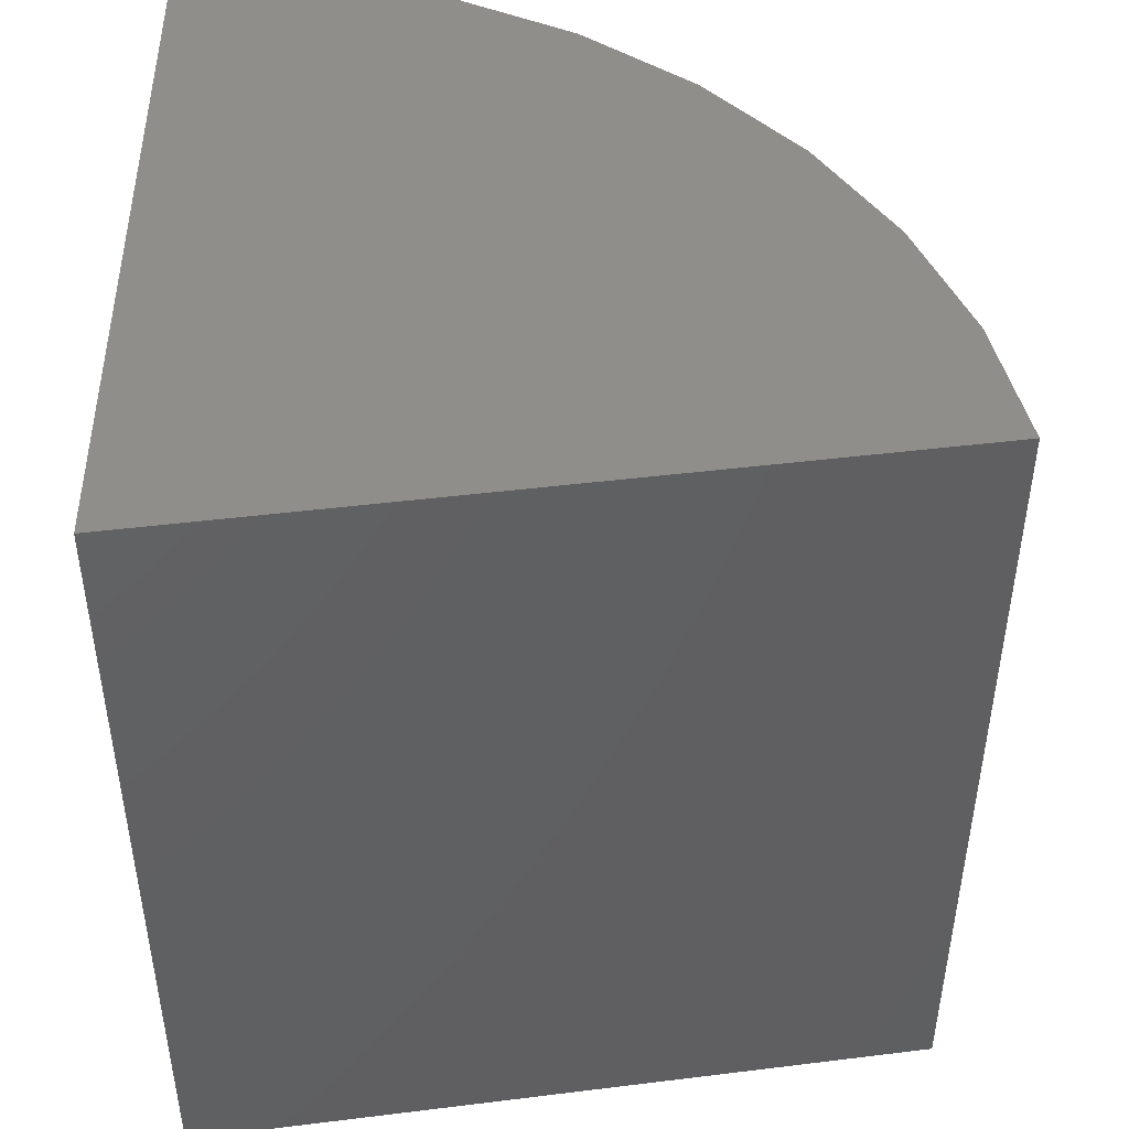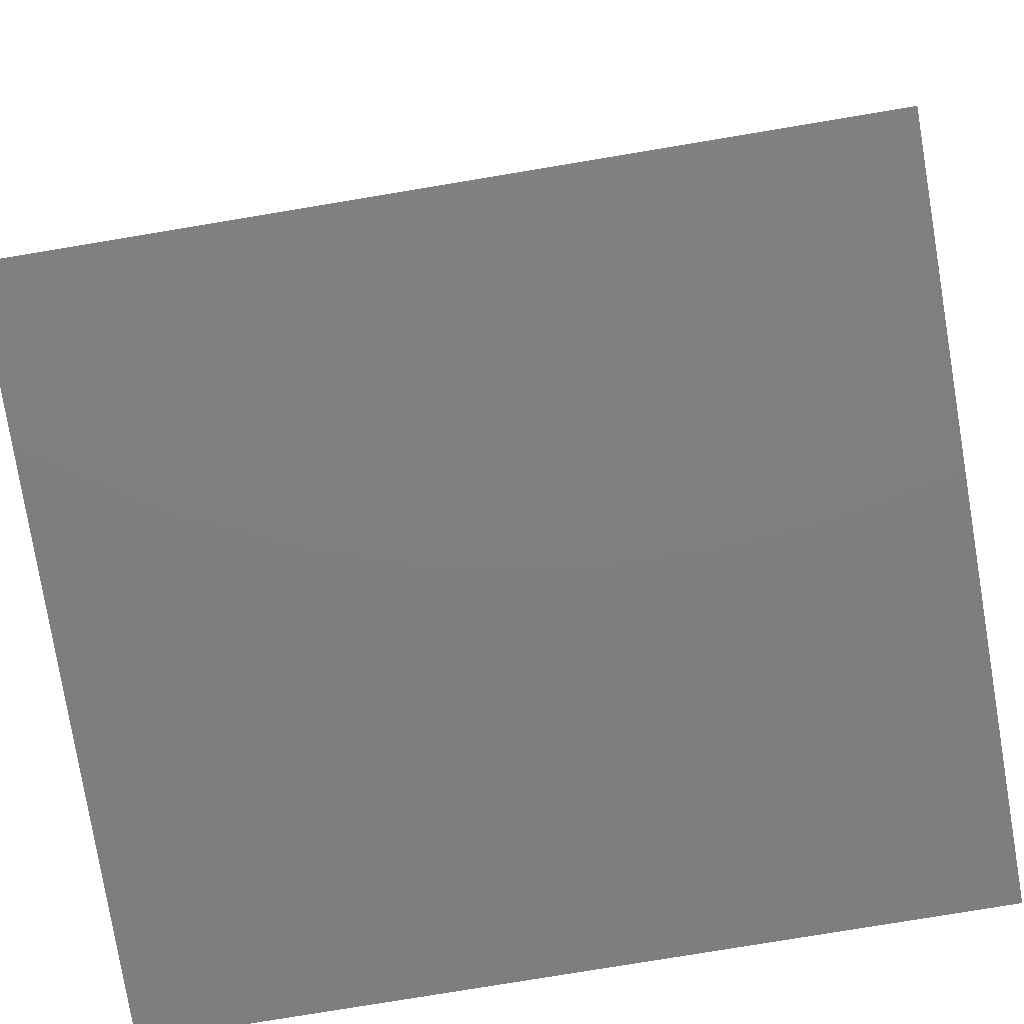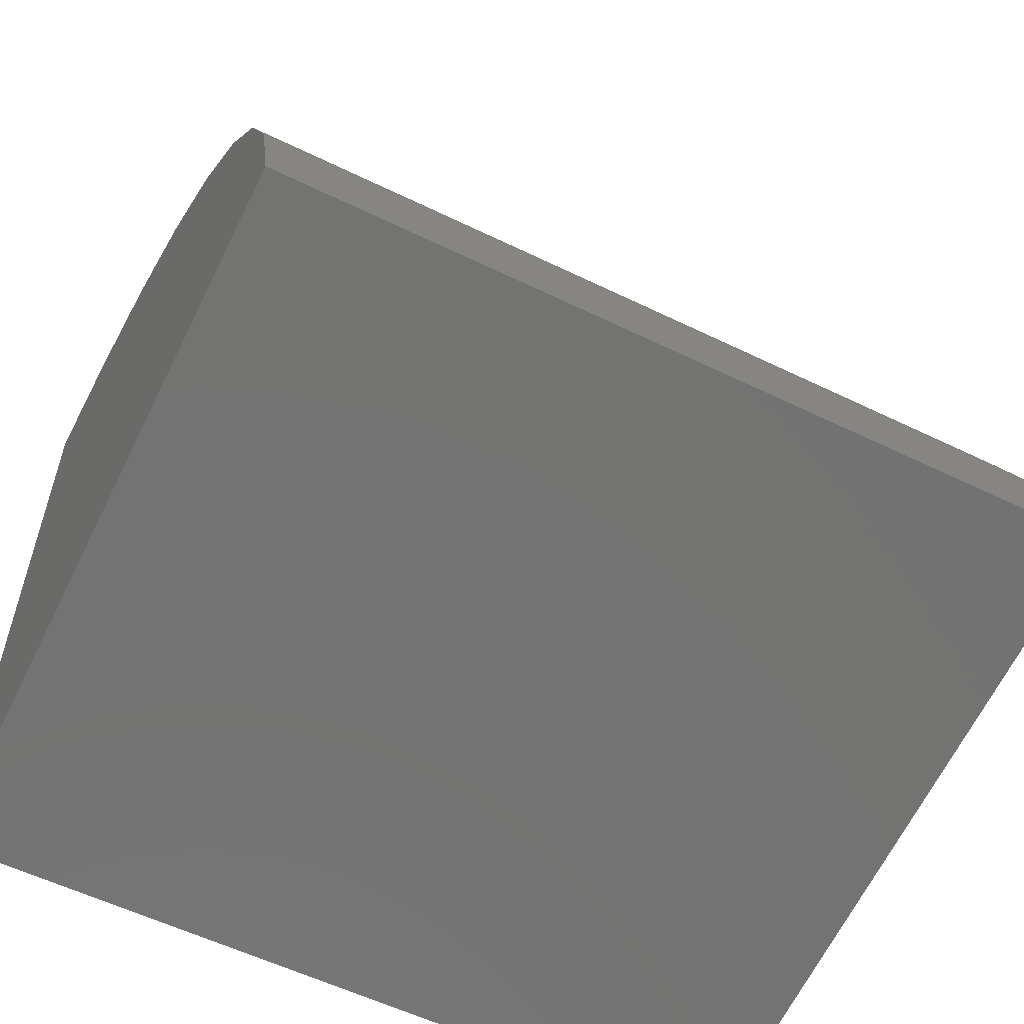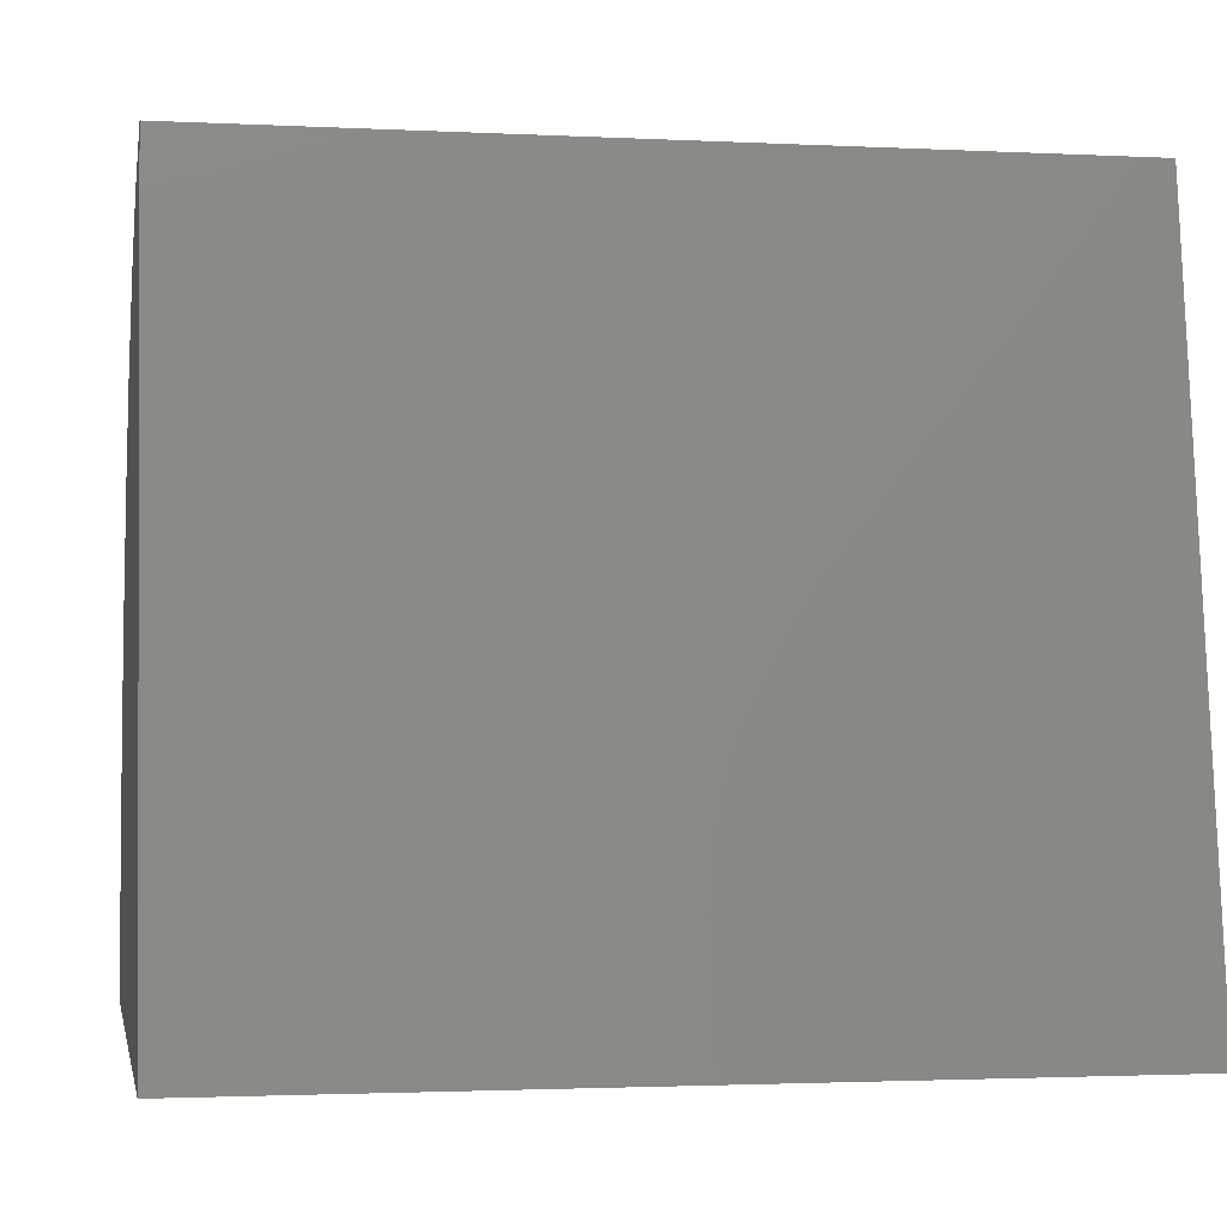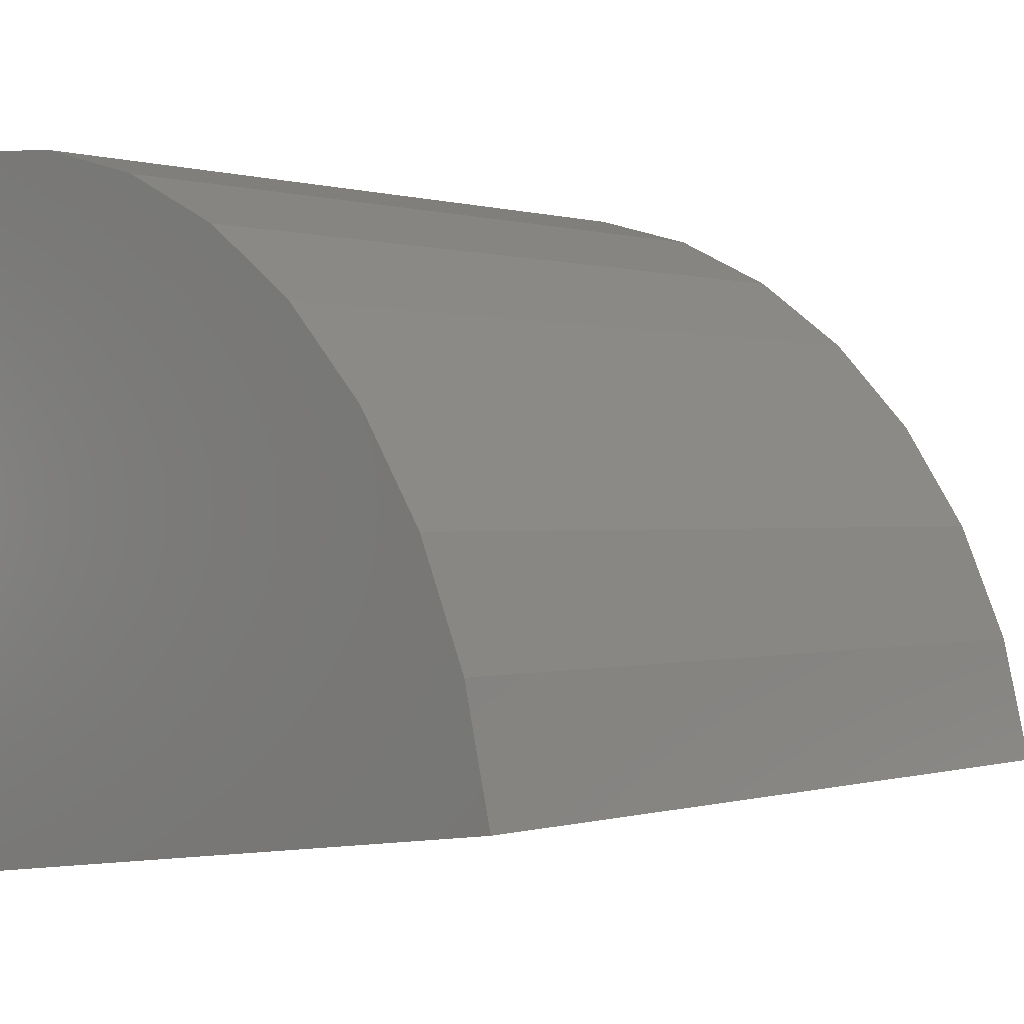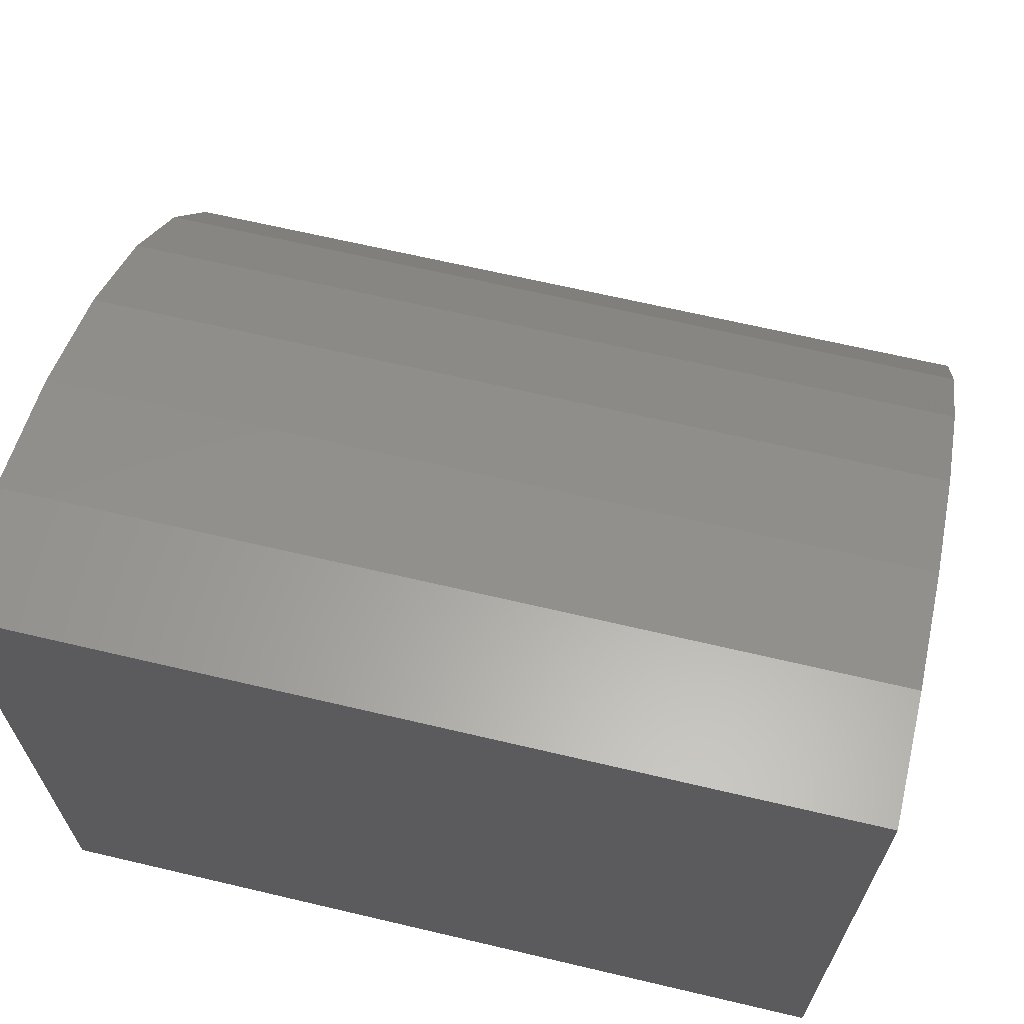
<metadata>
{"format":"stl","ext":"stl","renderer":"f3d","projection":"perspective","resolution":1024,"background":"white","views":[{"elev":-43.8,"azim":-90.1,"up":"+Y"},{"elev":-78.7,"azim":9.4,"up":"+Z"},{"elev":-57.5,"azim":-26.8,"up":"+Y"},{"elev":-2.0,"azim":-10.5,"up":"+Z"},{"elev":0.1,"azim":-47.0,"up":"+Y"},{"elev":66.4,"azim":-166.7,"up":"+Y"}]}
</metadata>
<code>
# stl→obj: 20 verts, 36 faces
v -0.3047 -0.2734 0
v 0.3125 -0.2734 0
v -0.3047 -0.1964 0.5403
v 0.3125 -0.1964 0.5403
v -0.3047 0.2723 0
v 0.3125 0.2723 0
v -0.3047 -0.1016 0.518
v -0.3047 -0.0123 0.4792
v -0.3047 0.06869 0.4252
v -0.3047 0.1388 0.3576
v -0.3047 0.1958 0.2787
v -0.3047 0.2378 0.1909
v -0.3047 0.2636 0.09697
v 0.3125 -0.1016 0.518
v 0.3125 -0.0123 0.4792
v 0.3125 0.06869 0.4252
v 0.3125 0.1388 0.3576
v 0.3125 0.1958 0.2787
v 0.3125 0.2378 0.1909
v 0.3125 0.2636 0.09697
f 1 2 3
f 3 2 4
f 1 5 2
f 2 5 6
f 1 3 7
f 1 7 8
f 1 8 9
f 1 9 10
f 1 10 11
f 1 11 12
f 1 12 13
f 1 13 5
f 3 4 7
f 7 4 14
f 7 14 8
f 8 14 15
f 8 15 9
f 9 15 16
f 9 16 10
f 10 16 17
f 10 17 11
f 11 17 18
f 11 18 12
f 12 18 19
f 12 19 13
f 13 19 20
f 13 20 5
f 5 20 6
f 2 6 20
f 2 20 19
f 2 19 18
f 2 18 17
f 2 17 16
f 2 16 15
f 2 15 14
f 2 14 4

</code>
